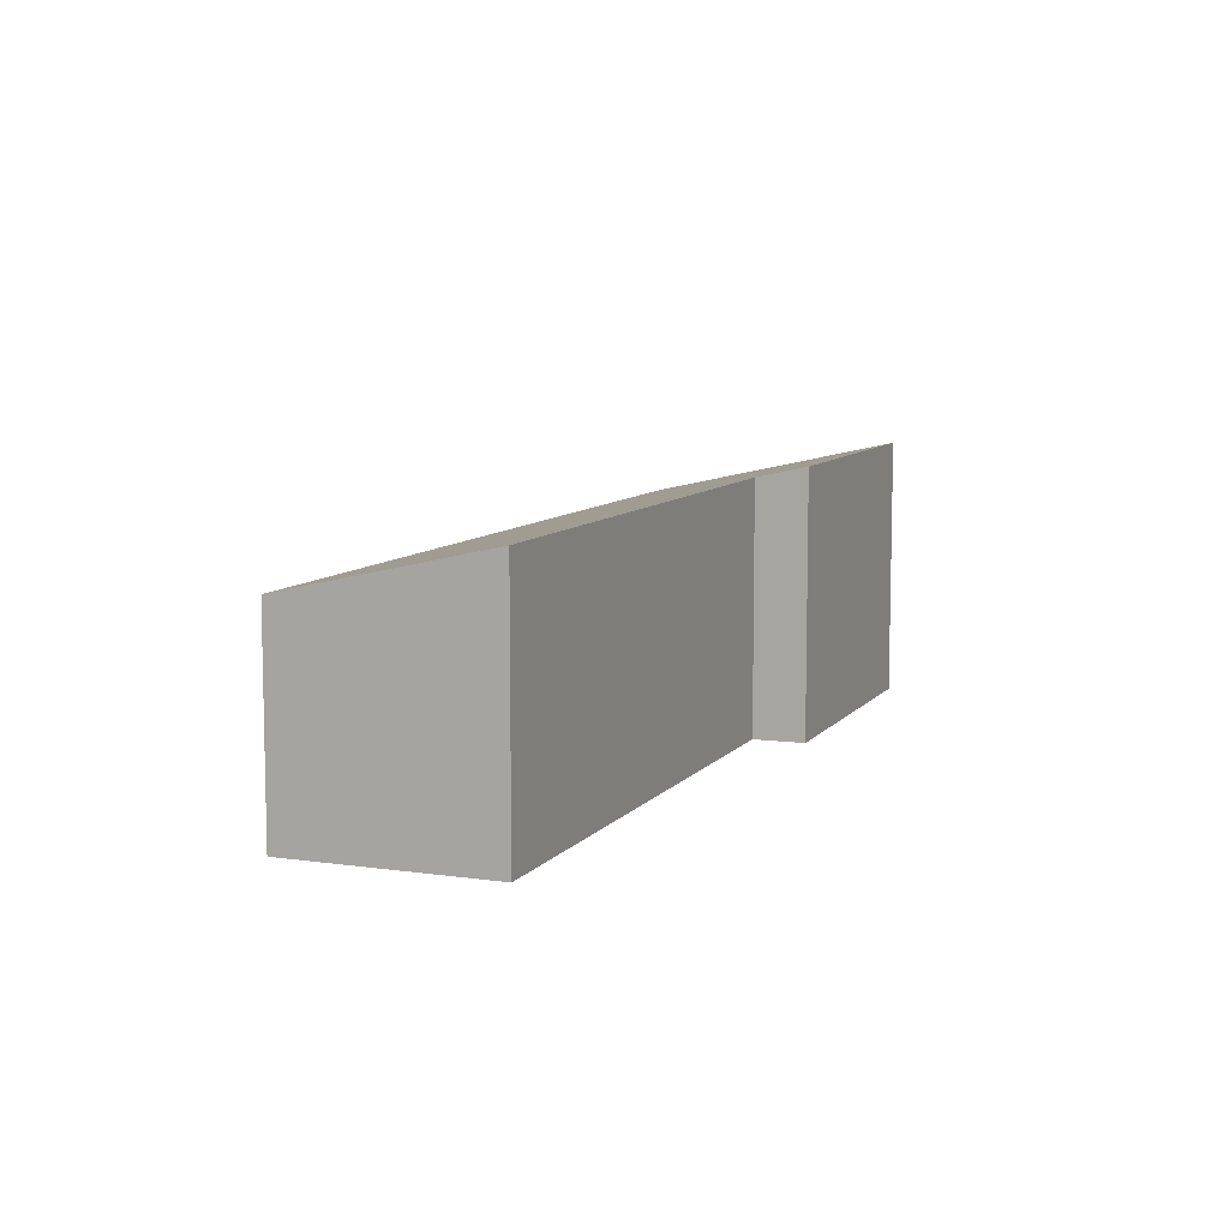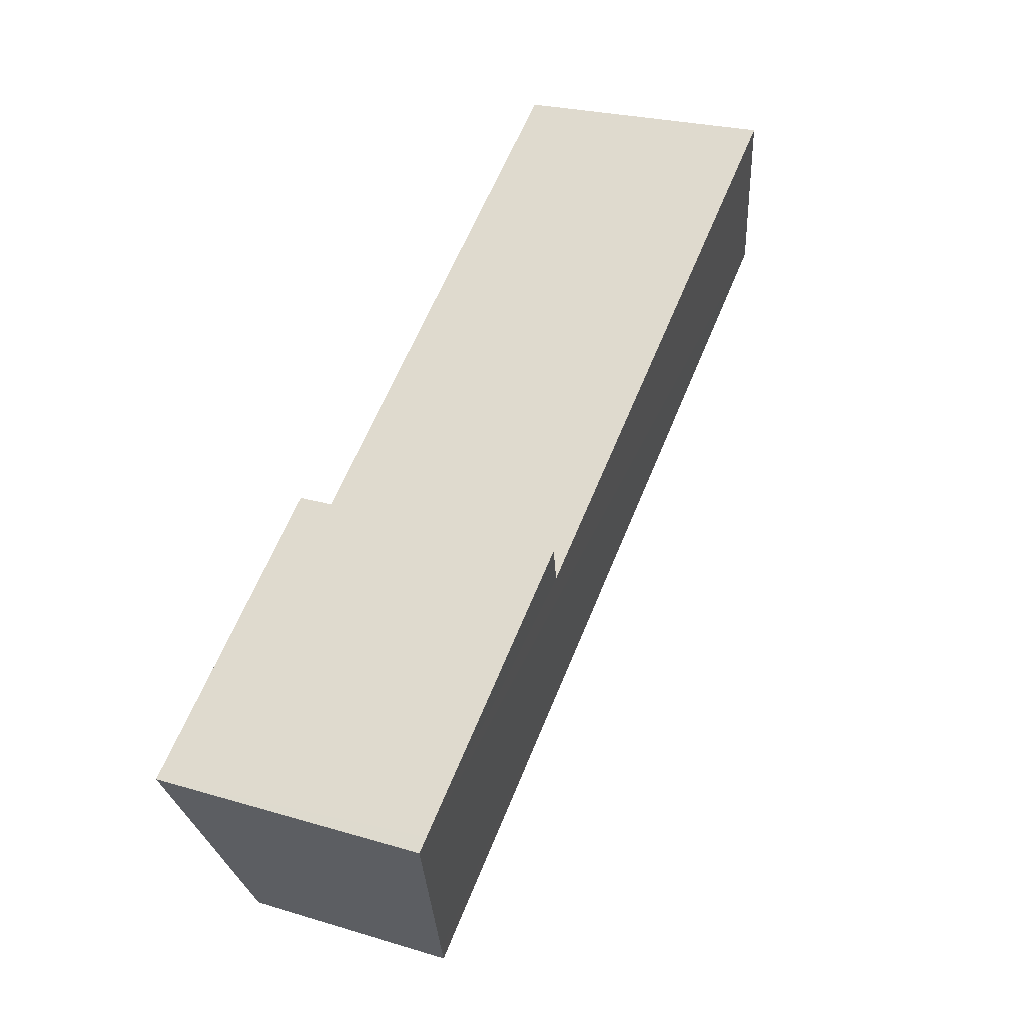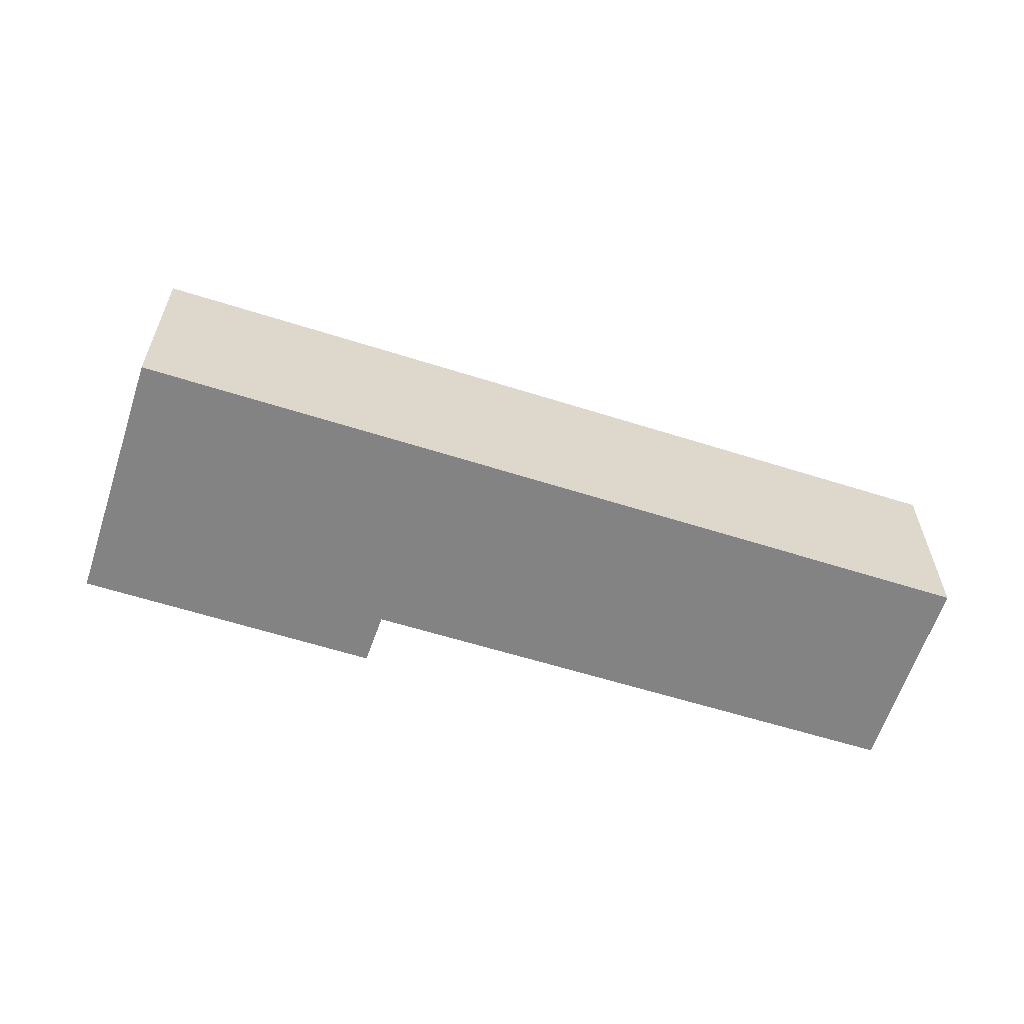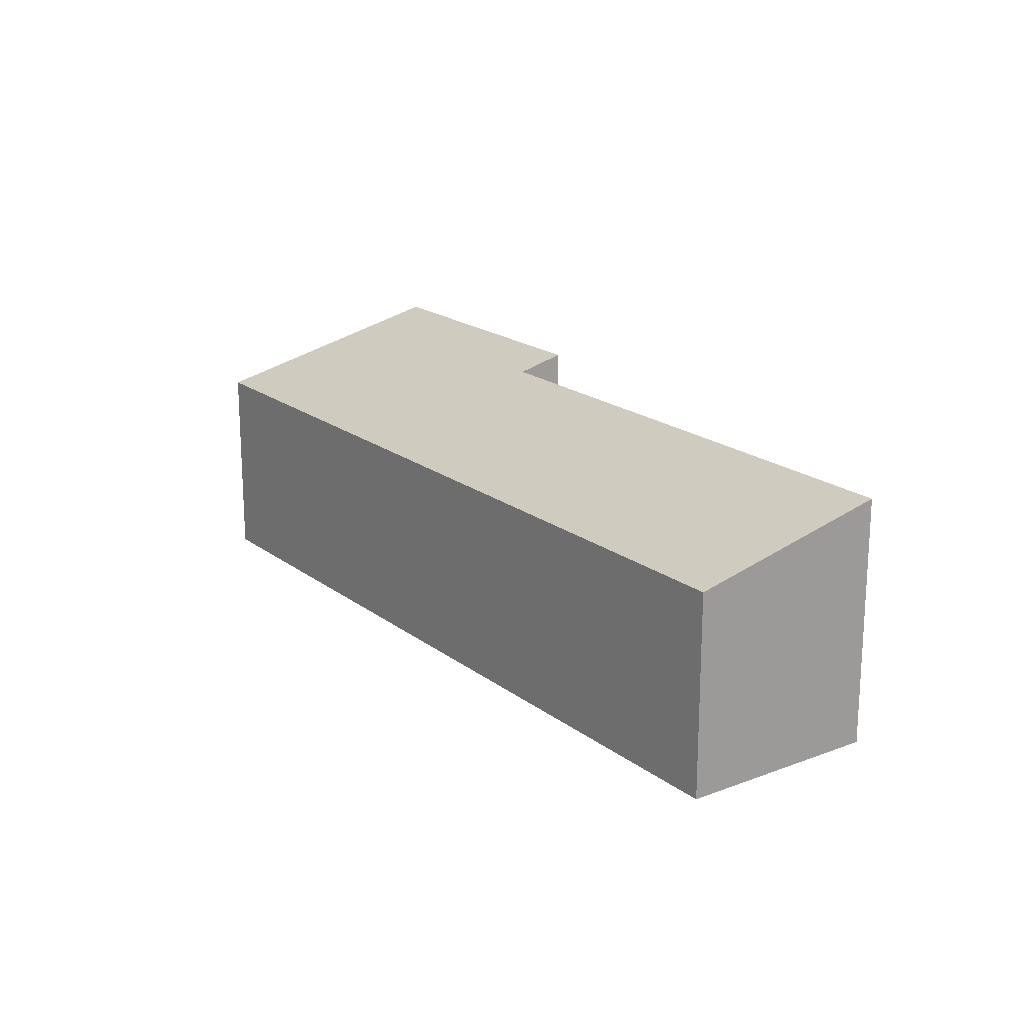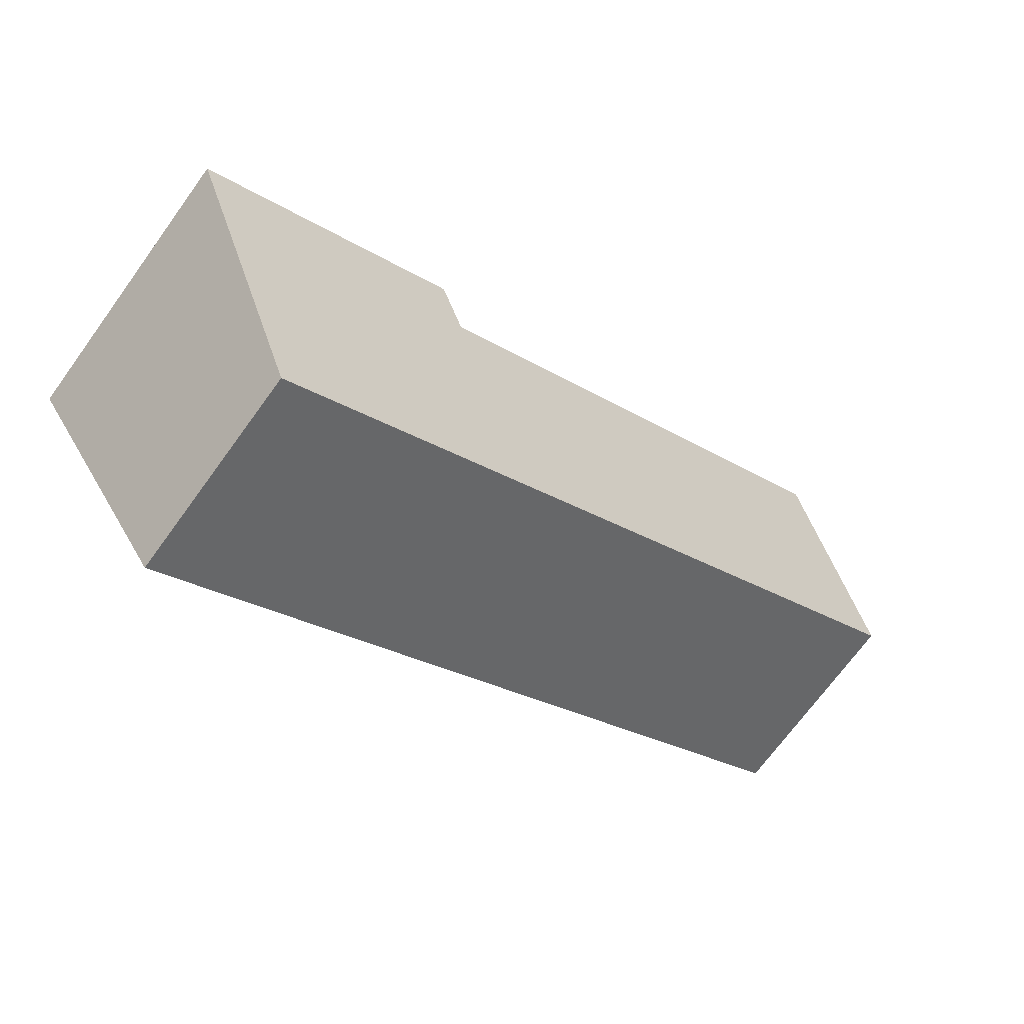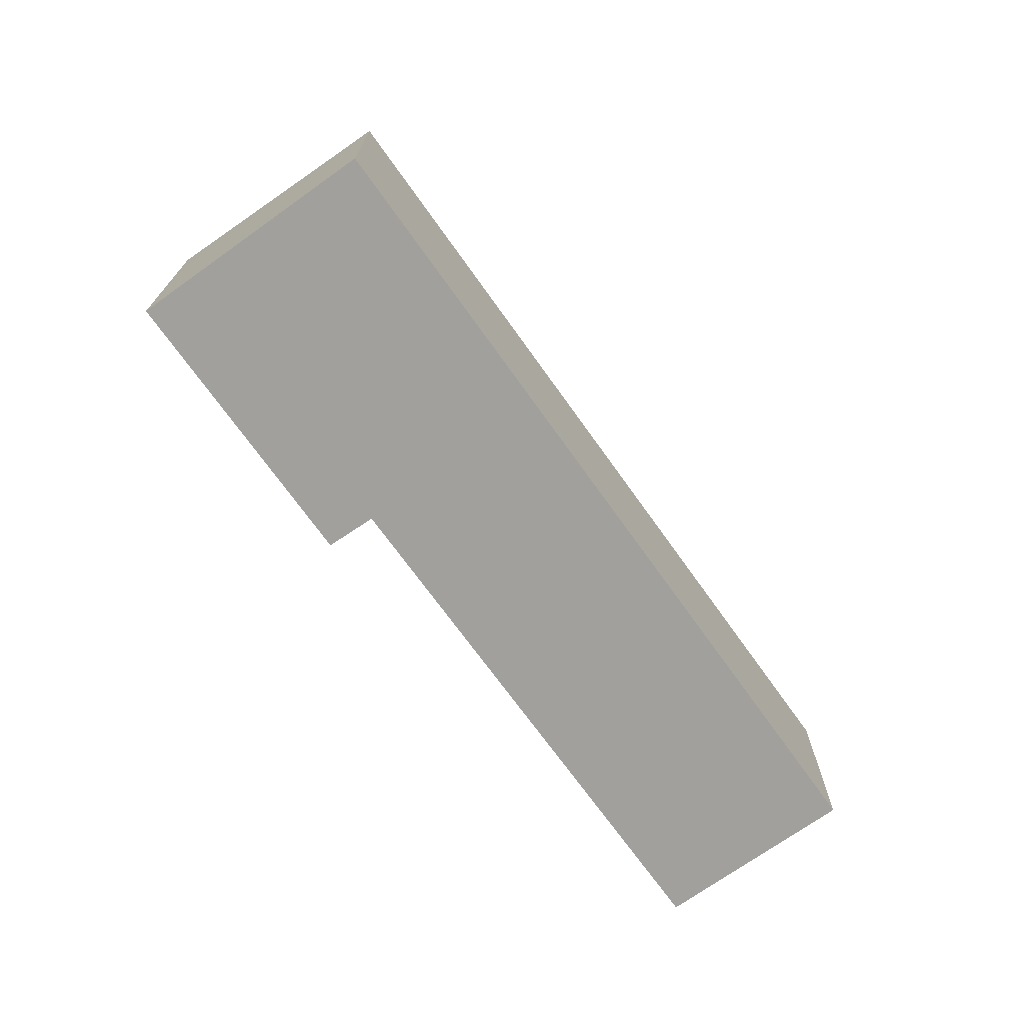
<metadata>
{"format":"obj","ext":"obj","renderer":"f3d","projection":"perspective","resolution":1024,"background":"white","views":[{"elev":8.7,"azim":-34.4,"up":"+Y"},{"elev":23.9,"azim":116.7,"up":"+Z"},{"elev":-61.2,"azim":-163.9,"up":"+Y"},{"elev":19.1,"azim":-91.7,"up":"+Y"},{"elev":-71.2,"azim":143.9,"up":"+Z"},{"elev":-71.6,"azim":159.5,"up":"+Y"}]}
</metadata>
<code>
v  0 2.611 1.599e-16
v  9.351 2.682 -5.93
v  9.176 2.611 -6.19
v  11.04 3.368 -3.423
v  10.88 3.368 -3.314
v  7.423 3.216 -1.789
v  1.475 3.209 2.186
v  7.813 3.368 -1.245
v  11.04 2.096e-16 -3.423
v  9.351 3.631e-16 -5.93
v  9.176 3.79e-16 -6.19
v  0 0 0
v  1.475 -1.339e-16 2.186
v  7.813 7.623e-17 -1.245
v  7.423 1.095e-16 -1.789
v  10.88 2.029e-16 -3.314
g defaultobject
f 1 2 3
f 2 1 4
f 4 1 5
f 5 1 6
f 6 1 7
f 8 5 6
f 9 2 4
f 2 9 10
f 2 10 3
f 3 10 11
f 11 1 3
f 1 11 12
f 1 13 7
f 13 1 12
f 6 14 8
f 14 6 15
f 7 15 6
f 15 7 13
f 5 9 4
f 9 5 8
f 9 8 16
f 16 8 14
f 14 15 16
f 10 12 11
f 12 10 9
f 12 9 16
f 12 16 15
f 12 15 13

</code>
